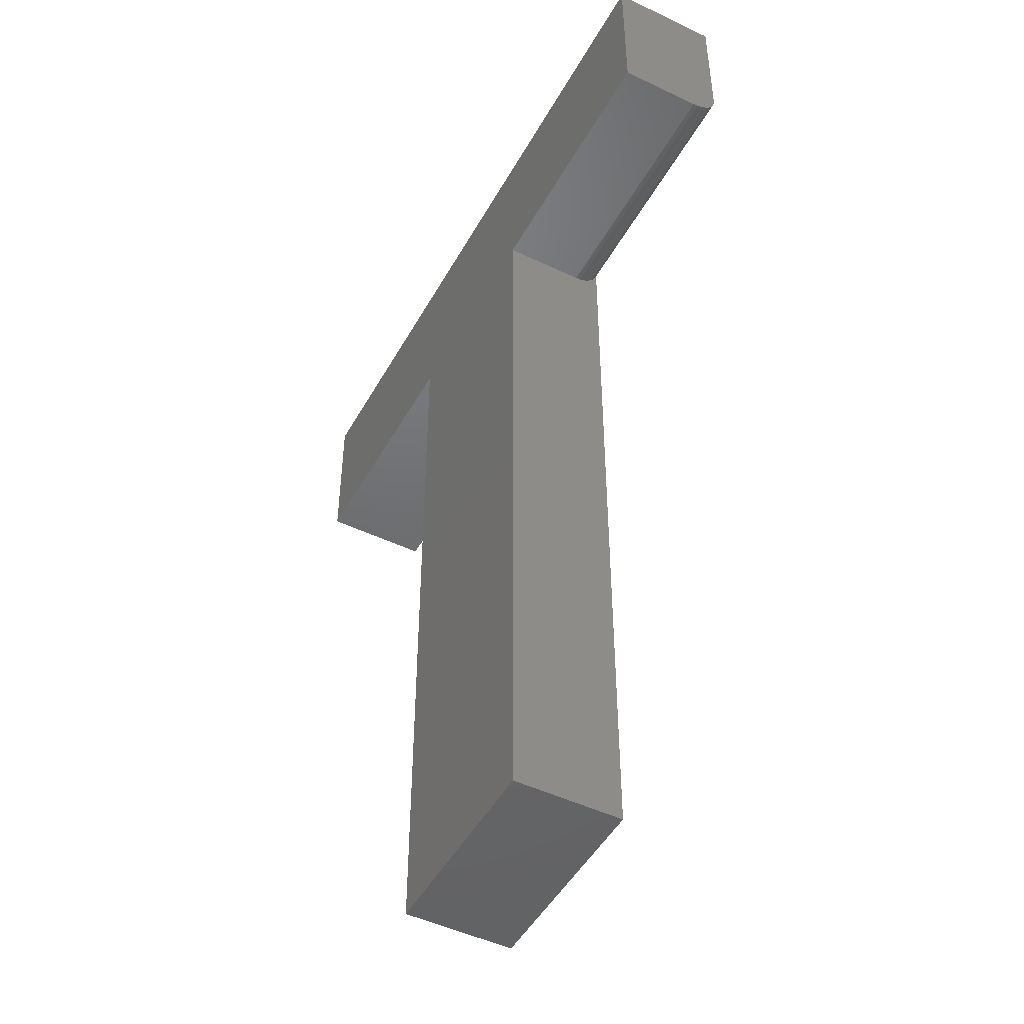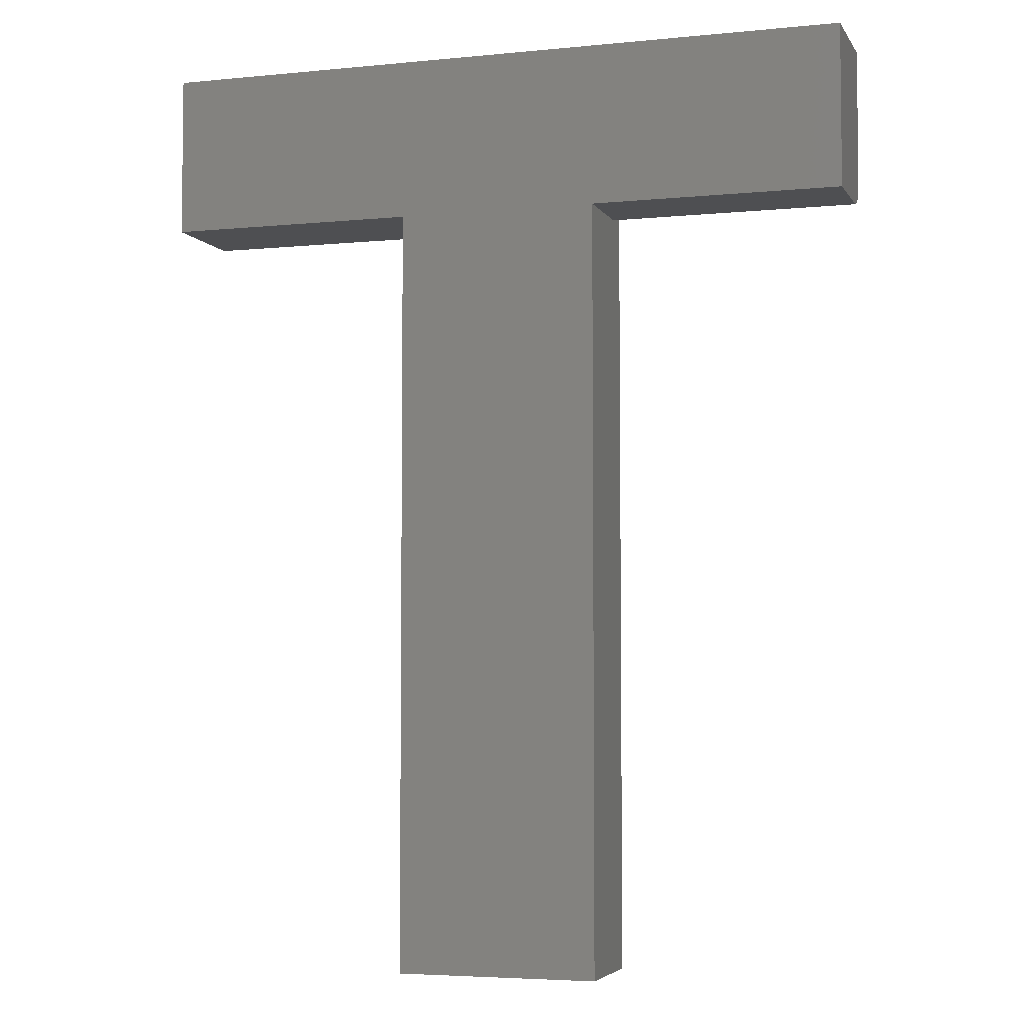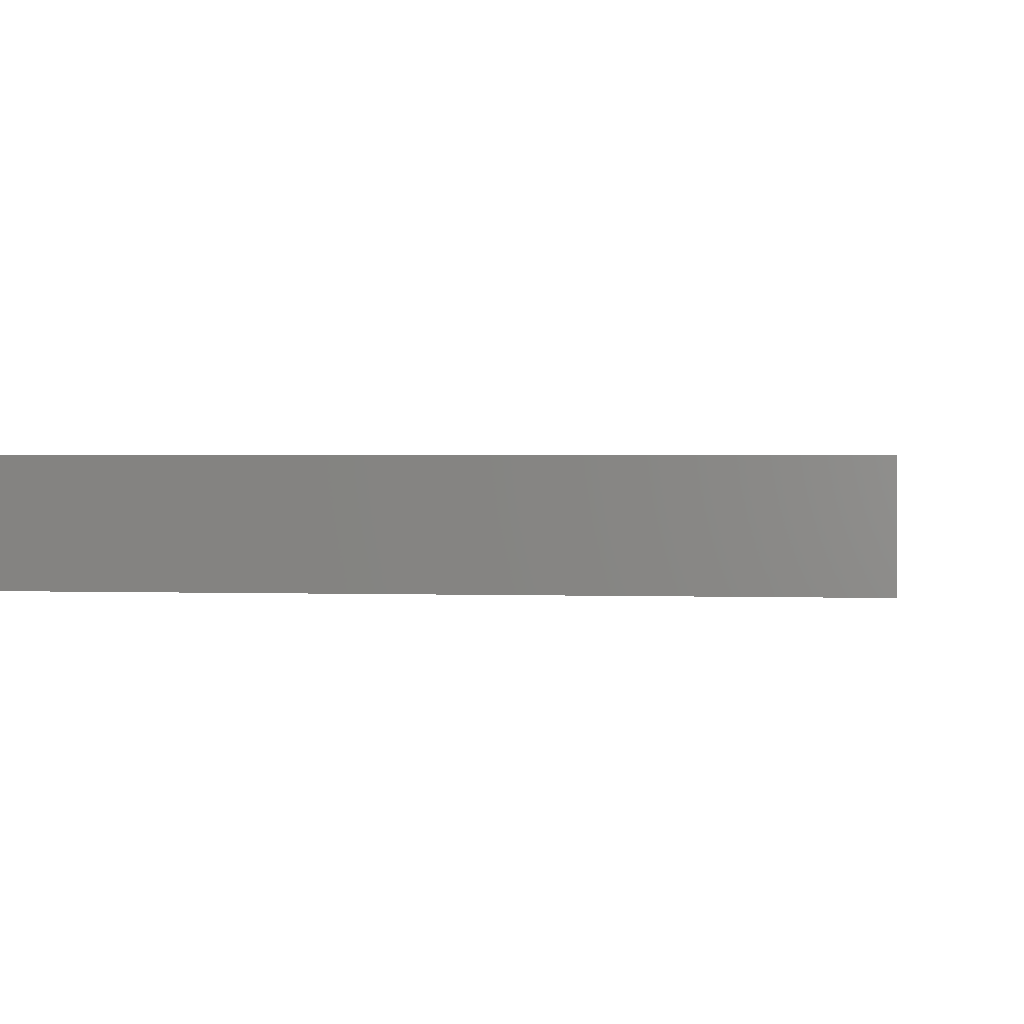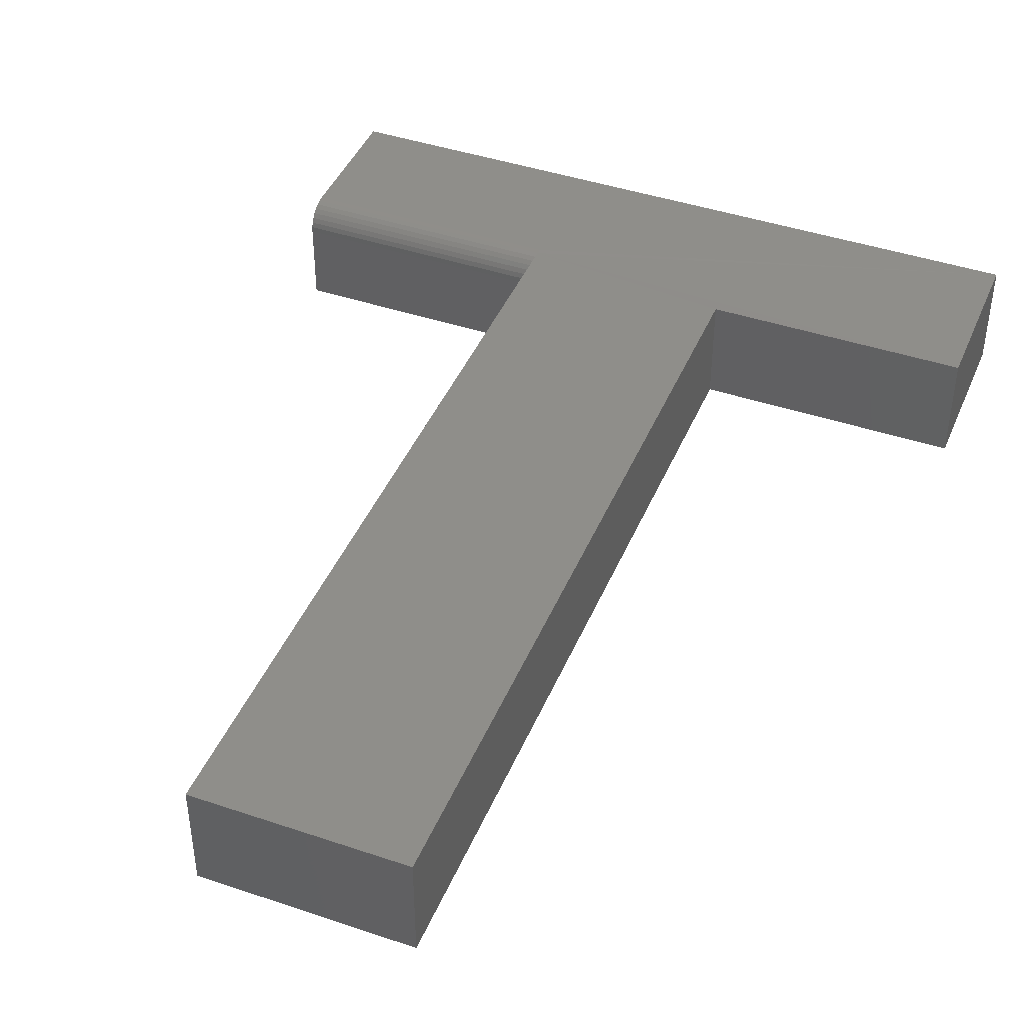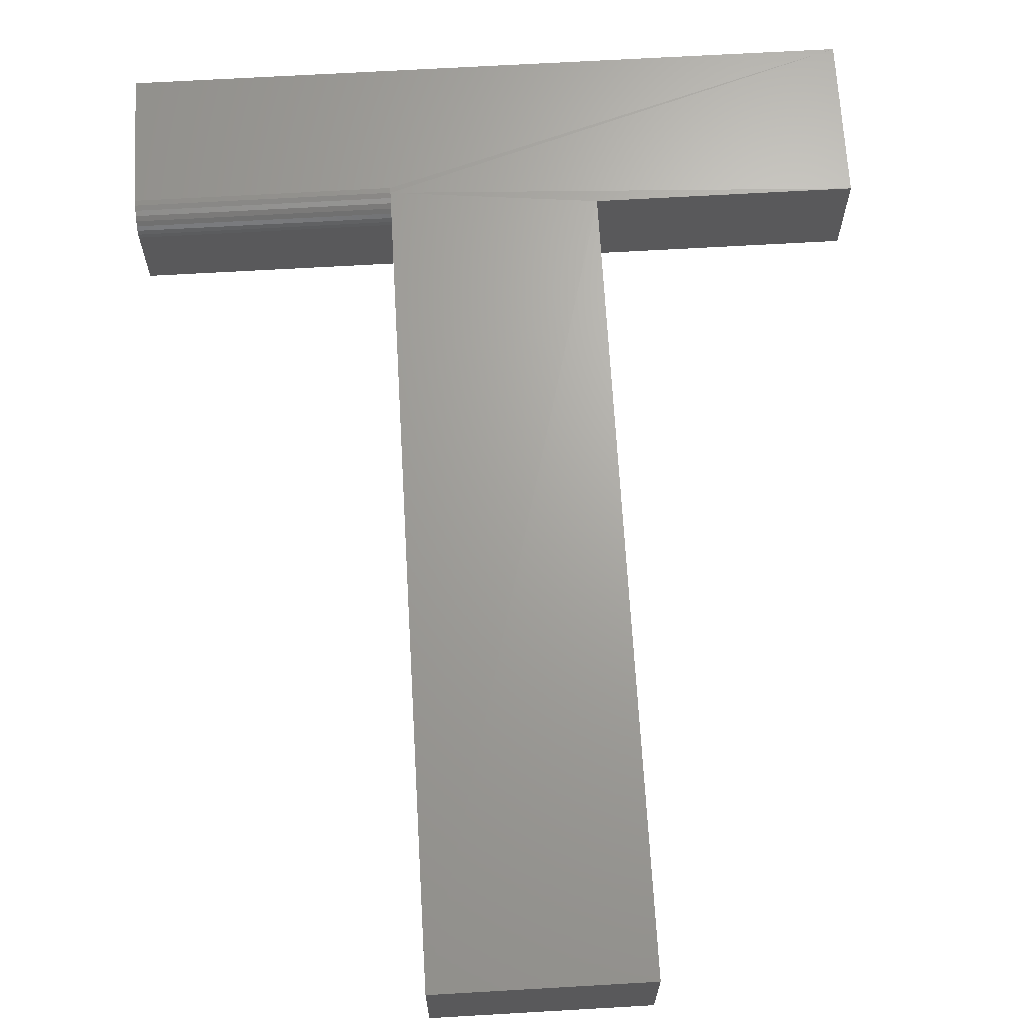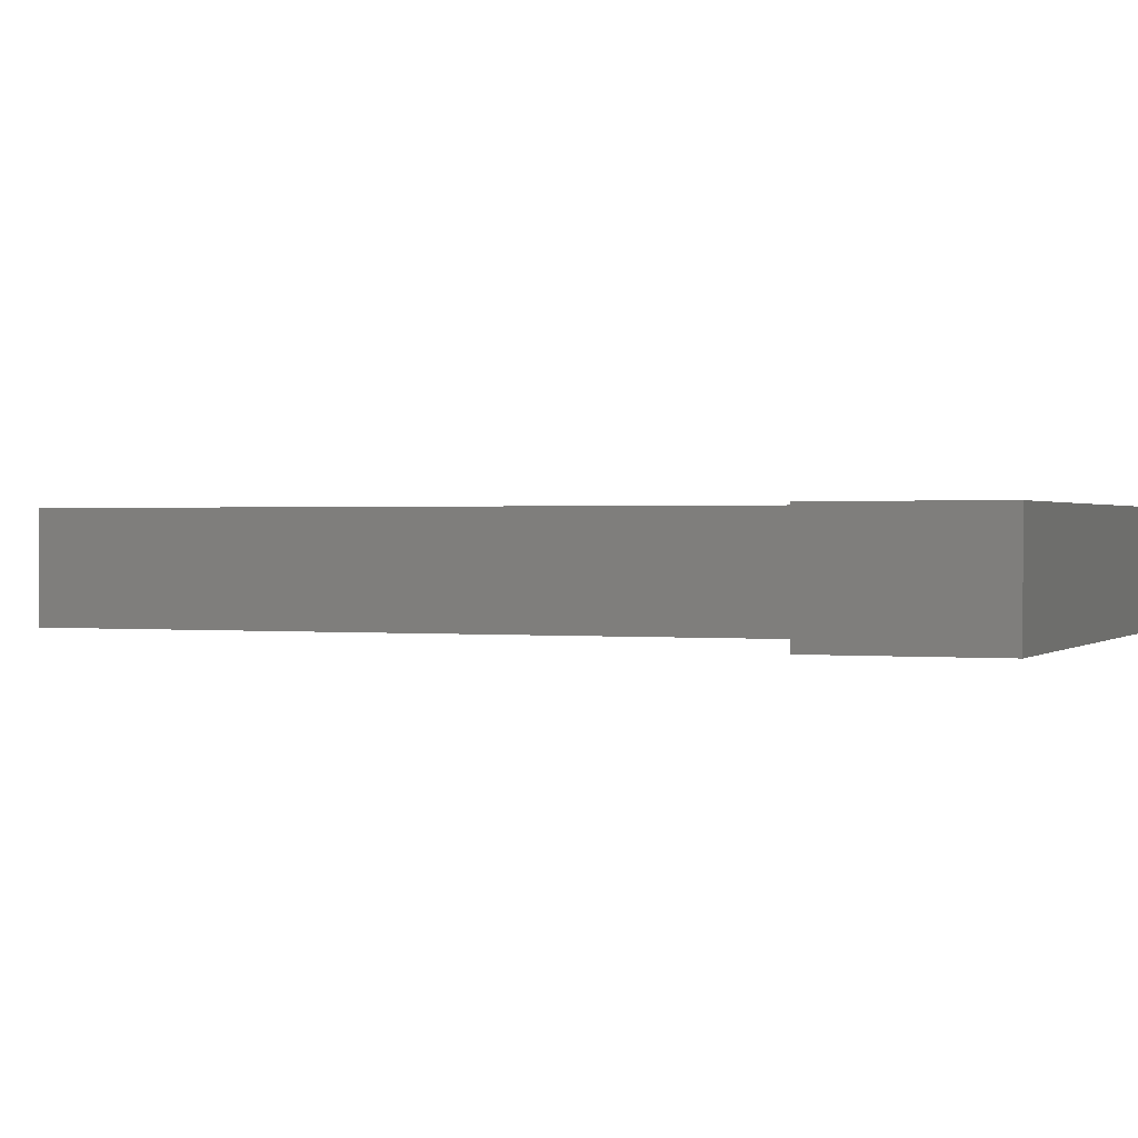
<metadata>
{"format":"stl","ext":"stl","renderer":"f3d","projection":"perspective","resolution":1024,"background":"white","views":[{"elev":-48.3,"azim":61.9,"up":"+Z"},{"elev":-4.7,"azim":17.6,"up":"+Z"},{"elev":1.2,"azim":7.9,"up":"+Y"},{"elev":43.1,"azim":-158.2,"up":"+Y"},{"elev":67.5,"azim":176.7,"up":"+Y"},{"elev":0.8,"azim":-68.5,"up":"+Y"}]}
</metadata>
<code>
# stl→obj: 32 verts, 60 faces
v -0.6021 -0.0625 0.1953
v -0.6021 -3.389e-17 0.1953
v -0.4829 -0.0625 0.1953
v -0.4829 -2.065e-17 0.1953
v -0.75 1.059e-17 0.7438
v -0.335 5.666e-17 0.7438
v -0.335 4.781e-17 0.6641
v -0.4829 2.445e-17 0.6641
v -0.4829 -0.0003002 0.661
v -0.75 0 0.6484
v -0.6021 1.642e-17 0.6484
v -0.335 -0.01562 0.6484
v -0.335 -0.01258 0.6487
v -0.335 -0.009646 0.6496
v -0.335 -0.0625 0.7438
v -0.335 -0.0625 0.6484
v -0.335 -0.001189 0.6581
v -0.335 -0.0003002 0.661
v -0.335 -0.006944 0.6511
v -0.335 -0.004576 0.653
v -0.335 -0.002633 0.6554
v -0.4829 -0.0625 0.6484
v -0.4829 -0.01562 0.6484
v -0.4829 -0.001189 0.6581
v -0.4829 -0.002633 0.6554
v -0.4829 -0.004576 0.653
v -0.4829 -0.006944 0.6511
v -0.4829 -0.009646 0.6496
v -0.4829 -0.01258 0.6487
v -0.75 -0.0625 0.7438
v -0.75 -0.0625 0.6484
v -0.6021 -0.0625 0.6484
f 1 2 3
f 3 2 4
f 5 6 7
f 5 7 8
f 5 8 9
f 5 9 10
f 10 9 11
f 11 9 4
f 11 4 2
f 12 13 14
f 15 16 17
f 15 17 18
f 15 18 7
f 15 7 6
f 16 12 14
f 16 14 19
f 16 19 20
f 16 20 21
f 16 21 17
f 22 23 16
f 16 23 12
f 4 9 24
f 4 24 25
f 4 25 26
f 4 26 27
f 4 27 28
f 4 28 29
f 4 29 23
f 4 23 22
f 4 22 3
f 30 5 31
f 31 5 10
f 8 7 9
f 9 7 18
f 9 18 24
f 24 18 17
f 24 17 25
f 25 17 21
f 25 21 26
f 26 21 20
f 26 20 27
f 27 20 19
f 27 19 28
f 28 19 14
f 28 14 29
f 29 14 13
f 29 13 23
f 23 13 12
f 15 30 31
f 15 31 32
f 15 32 22
f 15 22 16
f 1 3 32
f 32 3 22
f 15 6 30
f 30 6 5
f 32 11 1
f 1 11 2
f 31 10 32
f 32 10 11

</code>
